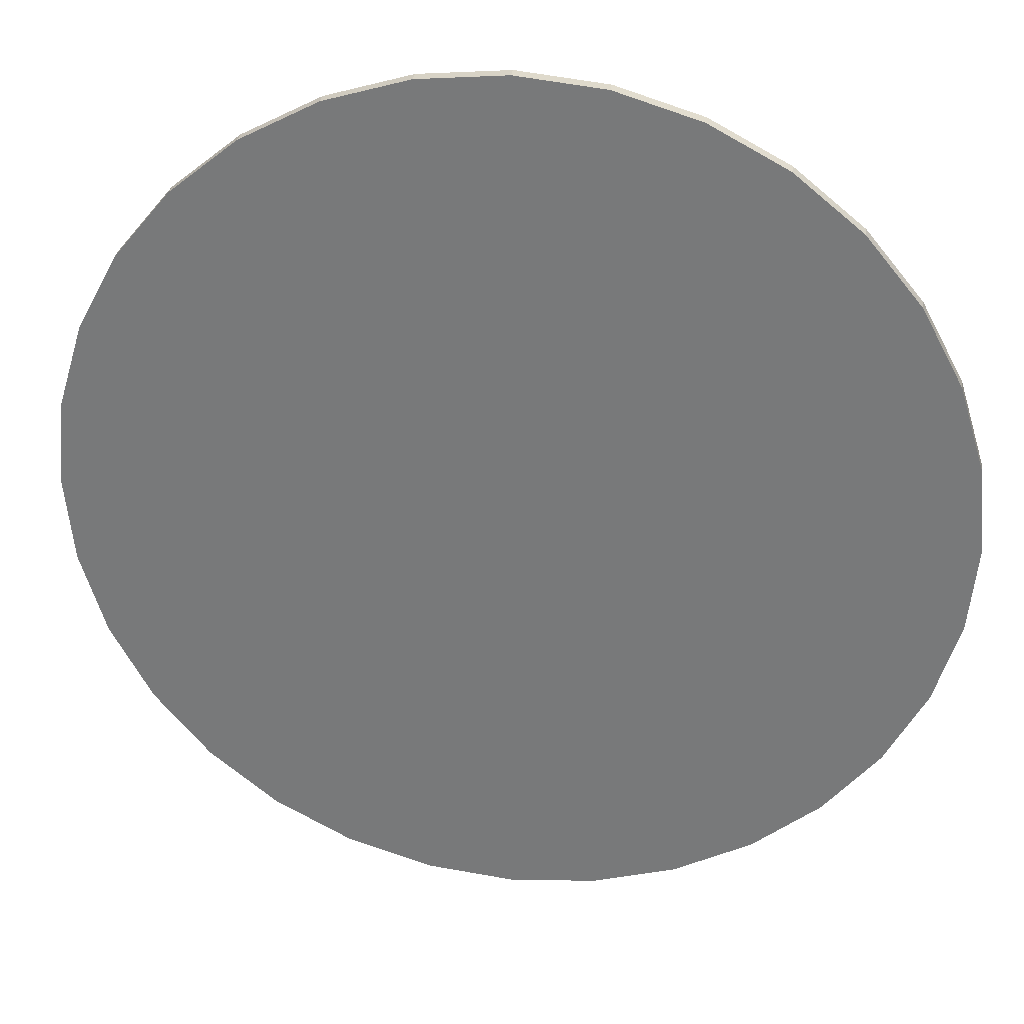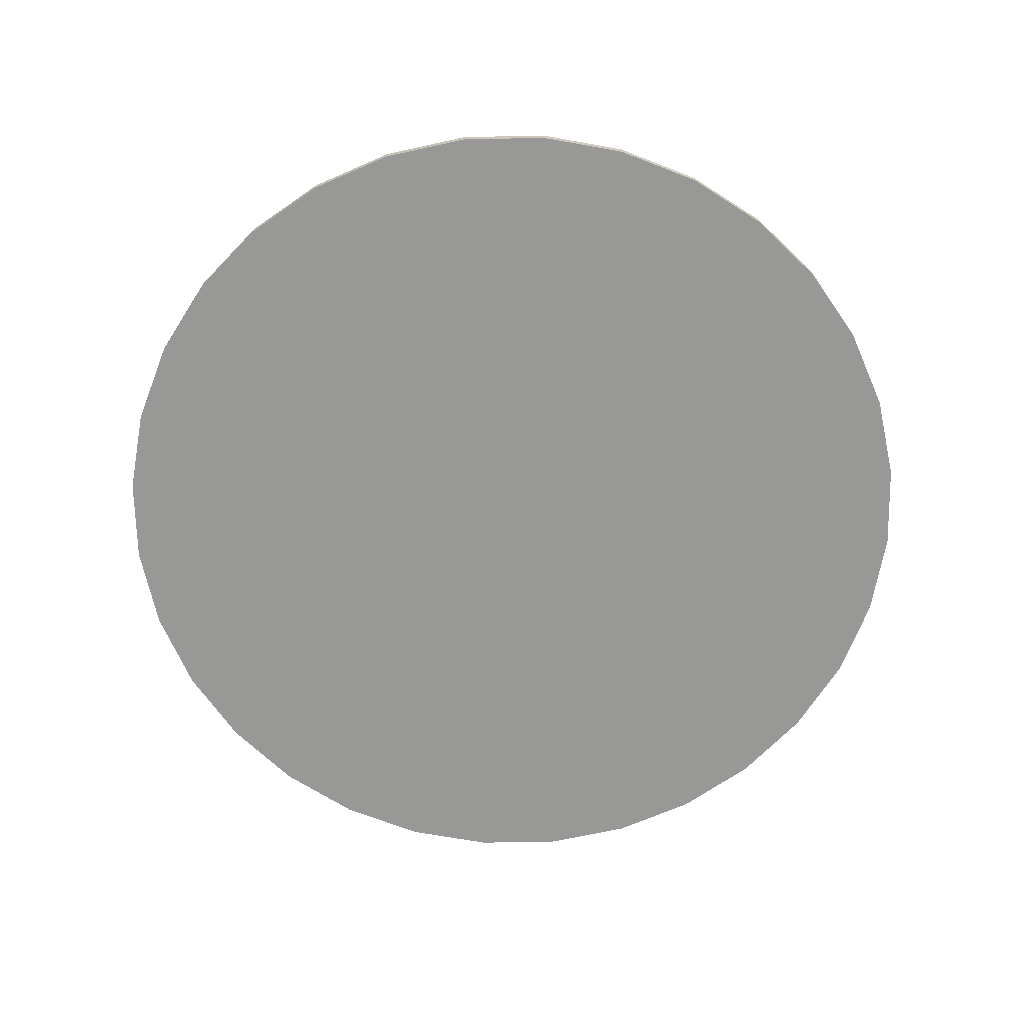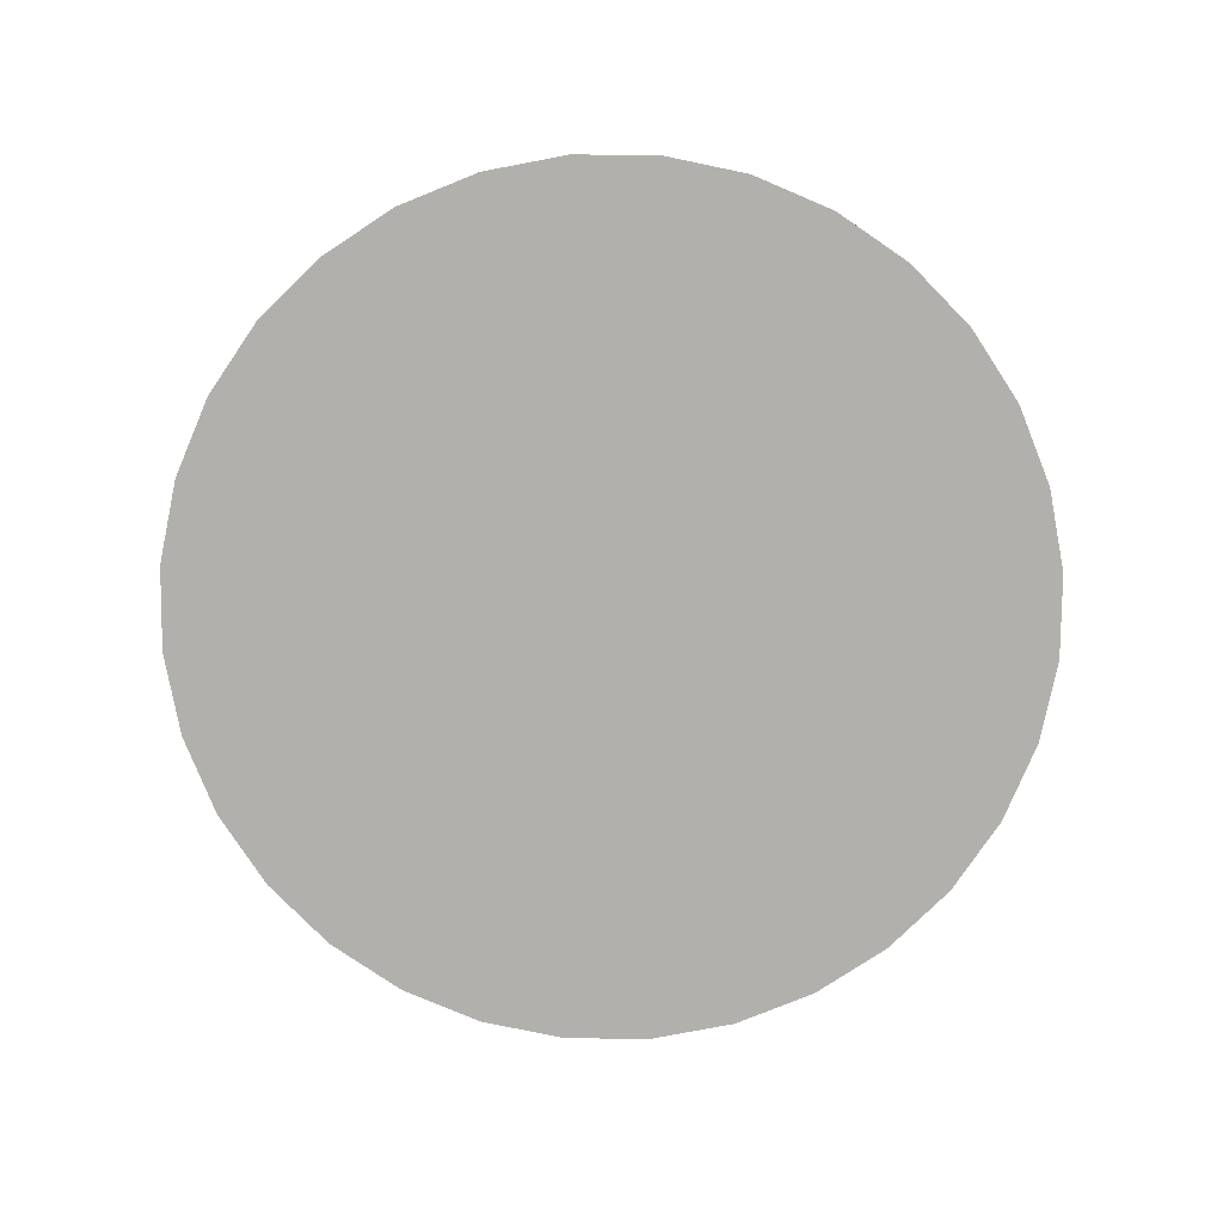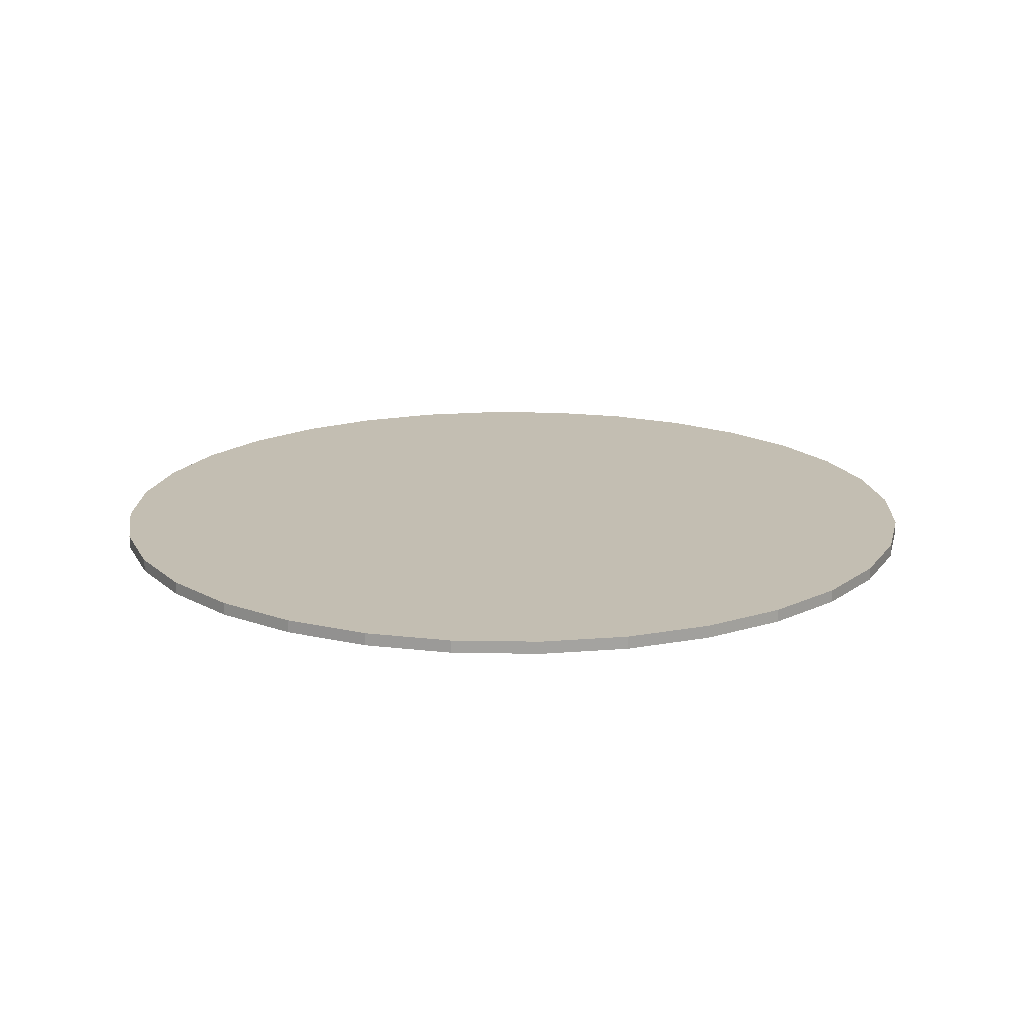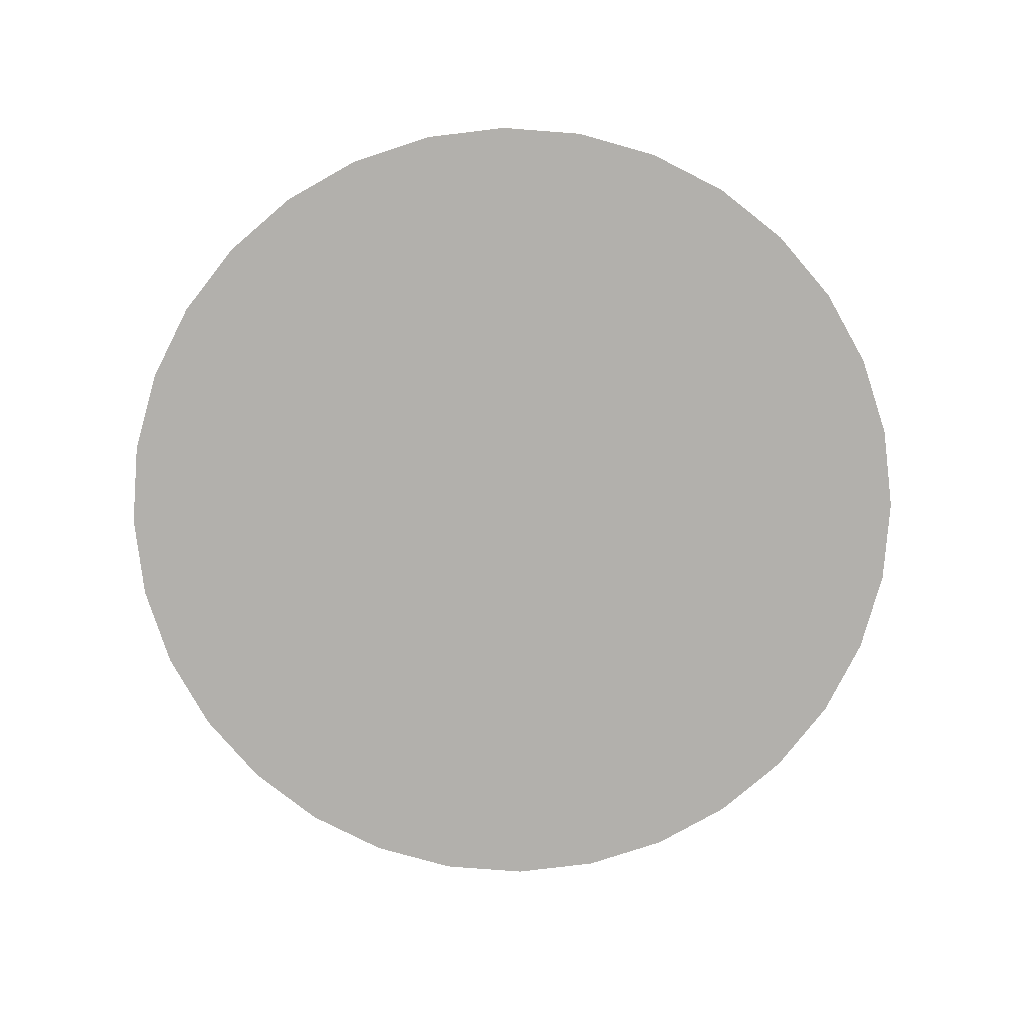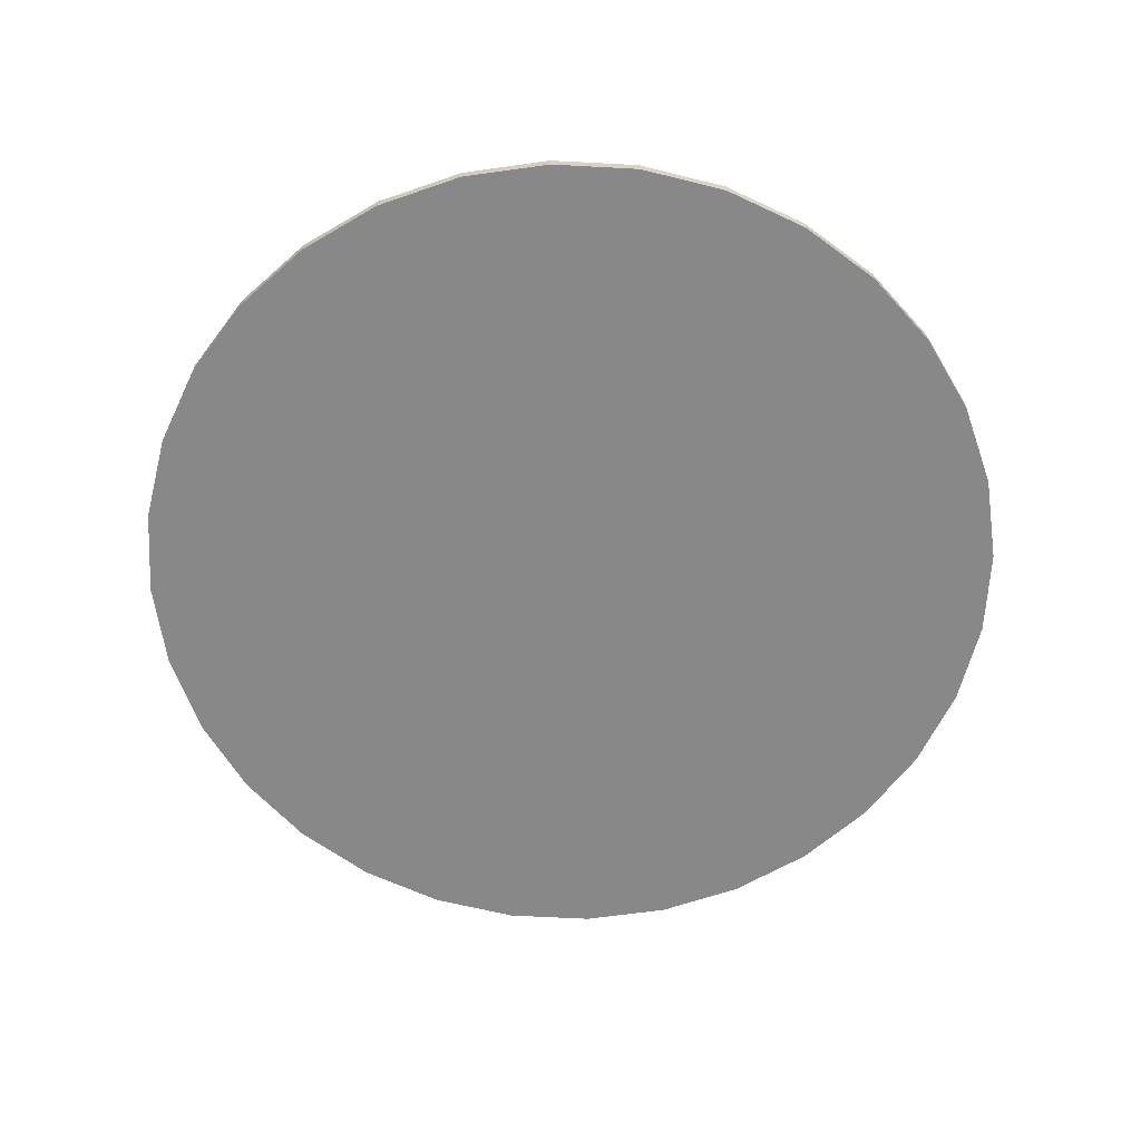
<metadata>
{"format":"obj","ext":"obj","renderer":"f3d","projection":"perspective","resolution":1024,"background":"white","views":[{"elev":31.0,"azim":8.4,"up":"+Y"},{"elev":-68.4,"azim":108.0,"up":"+Z"},{"elev":-78.6,"azim":140.1,"up":"+Z"},{"elev":17.3,"azim":52.7,"up":"+Z"},{"elev":-78.8,"azim":57.5,"up":"+Z"},{"elev":-62.8,"azim":-143.7,"up":"+Z"}]}
</metadata>
<code>
o Cylinder
v 0 -0.3067 0.004367
v 0 -0.3067 -0.004368
v 0.05983 -0.3008 0.004367
v 0.05983 -0.3008 -0.004368
v 0.1174 -0.2833 0.004367
v 0.1174 -0.2833 -0.004368
v 0.1704 -0.255 0.004367
v 0.1704 -0.255 -0.004368
v 0.2169 -0.2169 0.004367
v 0.2169 -0.2169 -0.004368
v 0.255 -0.1704 0.004367
v 0.255 -0.1704 -0.004368
v 0.2833 -0.1174 0.004367
v 0.2833 -0.1174 -0.004368
v 0.3008 -0.05983 0.004367
v 0.3008 -0.05983 -0.004368
v 0.3067 -0 0.004368
v 0.3067 -0 -0.004368
v 0.3008 0.05983 0.004368
v 0.3008 0.05983 -0.004367
v 0.2833 0.1174 0.004368
v 0.2833 0.1174 -0.004367
v 0.255 0.1704 0.004368
v 0.255 0.1704 -0.004367
v 0.2169 0.2169 0.004368
v 0.2169 0.2169 -0.004367
v 0.1704 0.255 0.004368
v 0.1704 0.255 -0.004367
v 0.1174 0.2833 0.004368
v 0.1174 0.2833 -0.004367
v 0.05983 0.3008 0.004368
v 0.05983 0.3008 -0.004367
v -0 0.3067 0.004368
v -0 0.3067 -0.004367
v -0.05983 0.3008 0.004368
v -0.05983 0.3008 -0.004367
v -0.1174 0.2833 0.004368
v -0.1174 0.2833 -0.004367
v -0.1704 0.255 0.004368
v -0.1704 0.255 -0.004367
v -0.2169 0.2169 0.004368
v -0.2169 0.2169 -0.004367
v -0.255 0.1704 0.004368
v -0.255 0.1704 -0.004367
v -0.2833 0.1174 0.004368
v -0.2833 0.1174 -0.004367
v -0.3008 0.05983 0.004368
v -0.3008 0.05983 -0.004367
v -0.3067 -0 0.004368
v -0.3067 -0 -0.004368
v -0.3008 -0.05983 0.004367
v -0.3008 -0.05983 -0.004368
v -0.2833 -0.1174 0.004367
v -0.2833 -0.1174 -0.004368
v -0.255 -0.1704 0.004367
v -0.255 -0.1704 -0.004368
v -0.2169 -0.2169 0.004367
v -0.2169 -0.2169 -0.004368
v -0.1704 -0.255 0.004367
v -0.1704 -0.255 -0.004368
v -0.1174 -0.2833 0.004367
v -0.1174 -0.2833 -0.004368
v -0.05983 -0.3008 0.004367
v -0.05983 -0.3008 -0.004368
f 1 2 4 3
f 3 4 6 5
f 5 6 8 7
f 7 8 10 9
f 9 10 12 11
f 11 12 14 13
f 13 14 16 15
f 15 16 18 17
f 17 18 20 19
f 19 20 22 21
f 21 22 24 23
f 23 24 26 25
f 25 26 28 27
f 27 28 30 29
f 29 30 32 31
f 31 32 34 33
f 33 34 36 35
f 35 36 38 37
f 37 38 40 39
f 39 40 42 41
f 41 42 44 43
f 43 44 46 45
f 45 46 48 47
f 47 48 50 49
f 49 50 52 51
f 51 52 54 53
f 53 54 56 55
f 55 56 58 57
f 57 58 60 59
f 59 60 62 61
f 4 2 64 62 60 58 56 54 52 50 48 46 44 42 40 38 36 34 32 30 28 26 24 22 20 18 16 14 12 10 8 6
f 63 64 2 1
f 61 62 64 63
f 1 3 5 7 9 11 13 15 17 19 21 23 25 27 29 31 33 35 37 39 41 43 45 47 49 51 53 55 57 59 61 63

</code>
